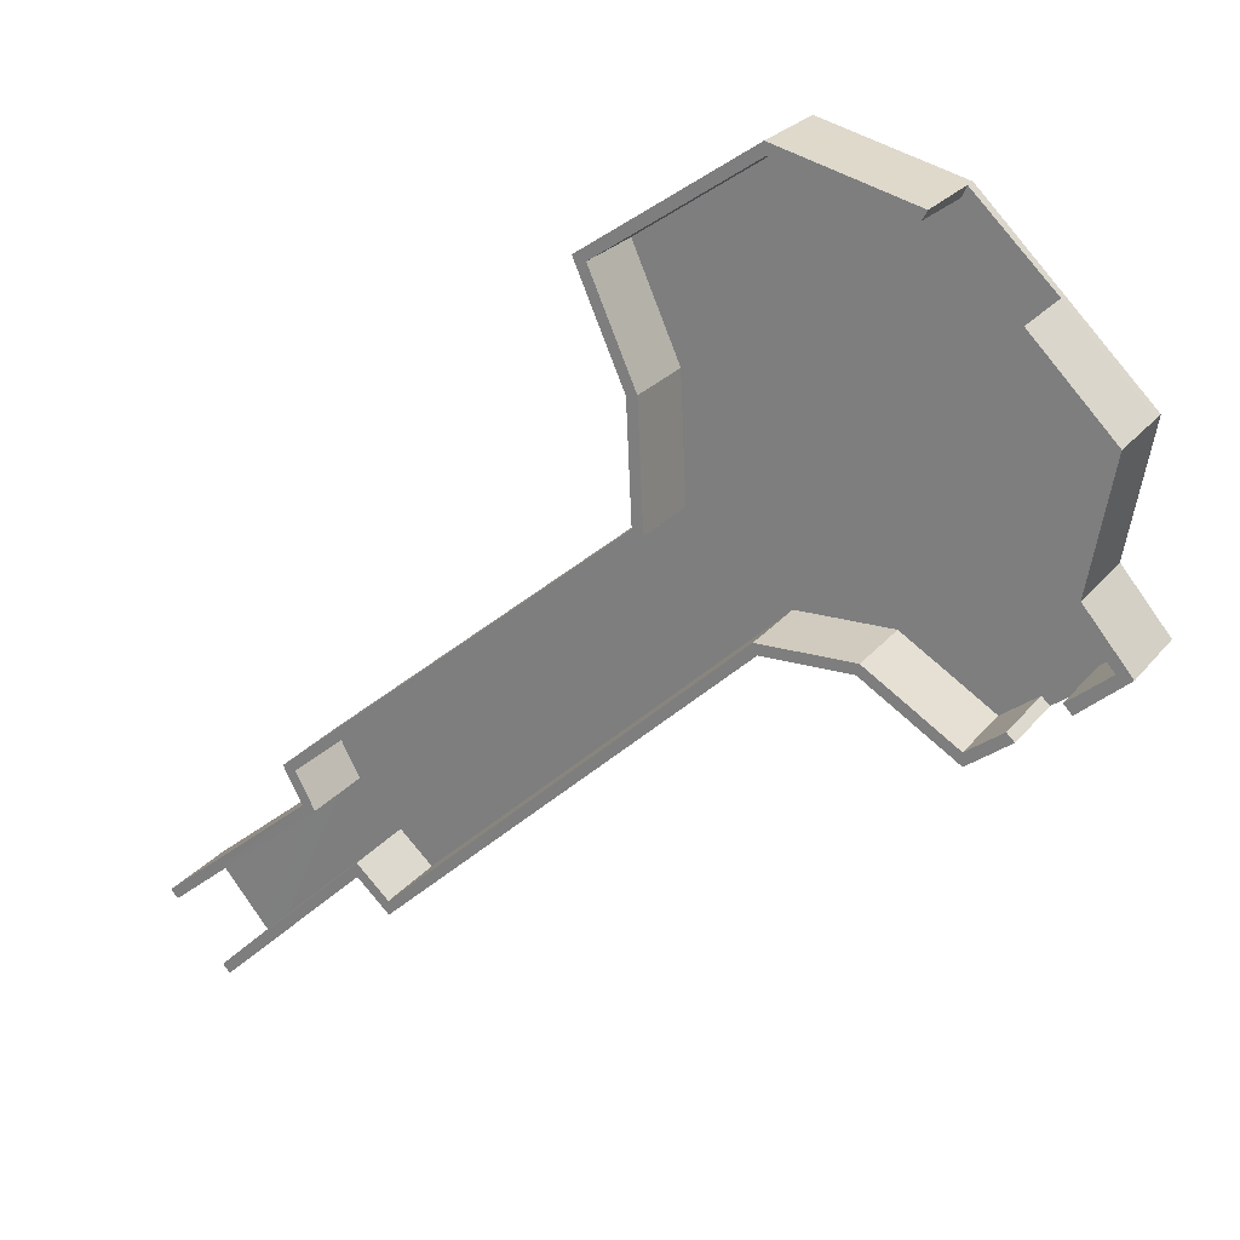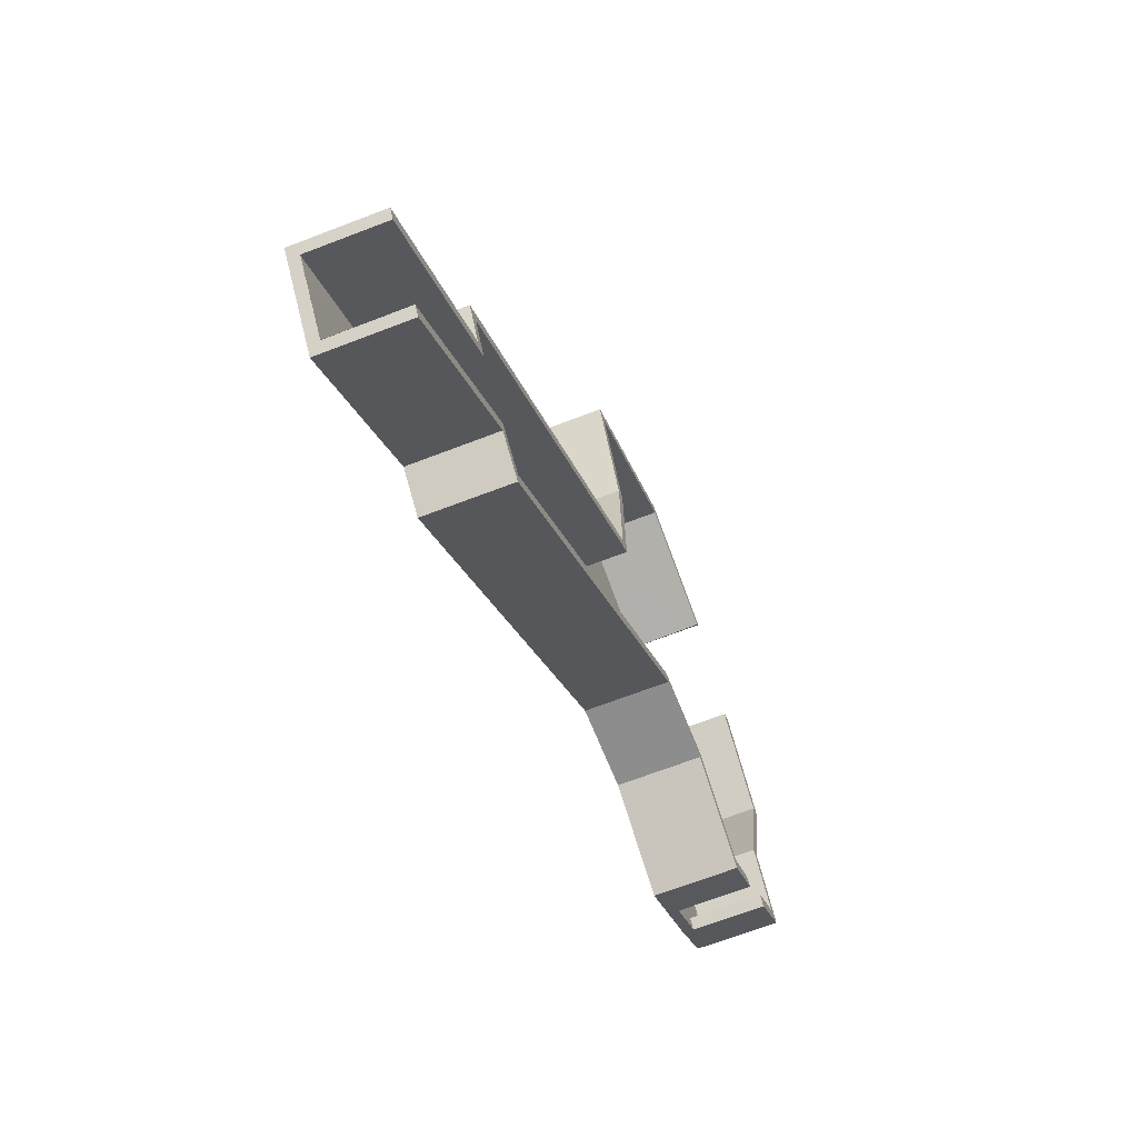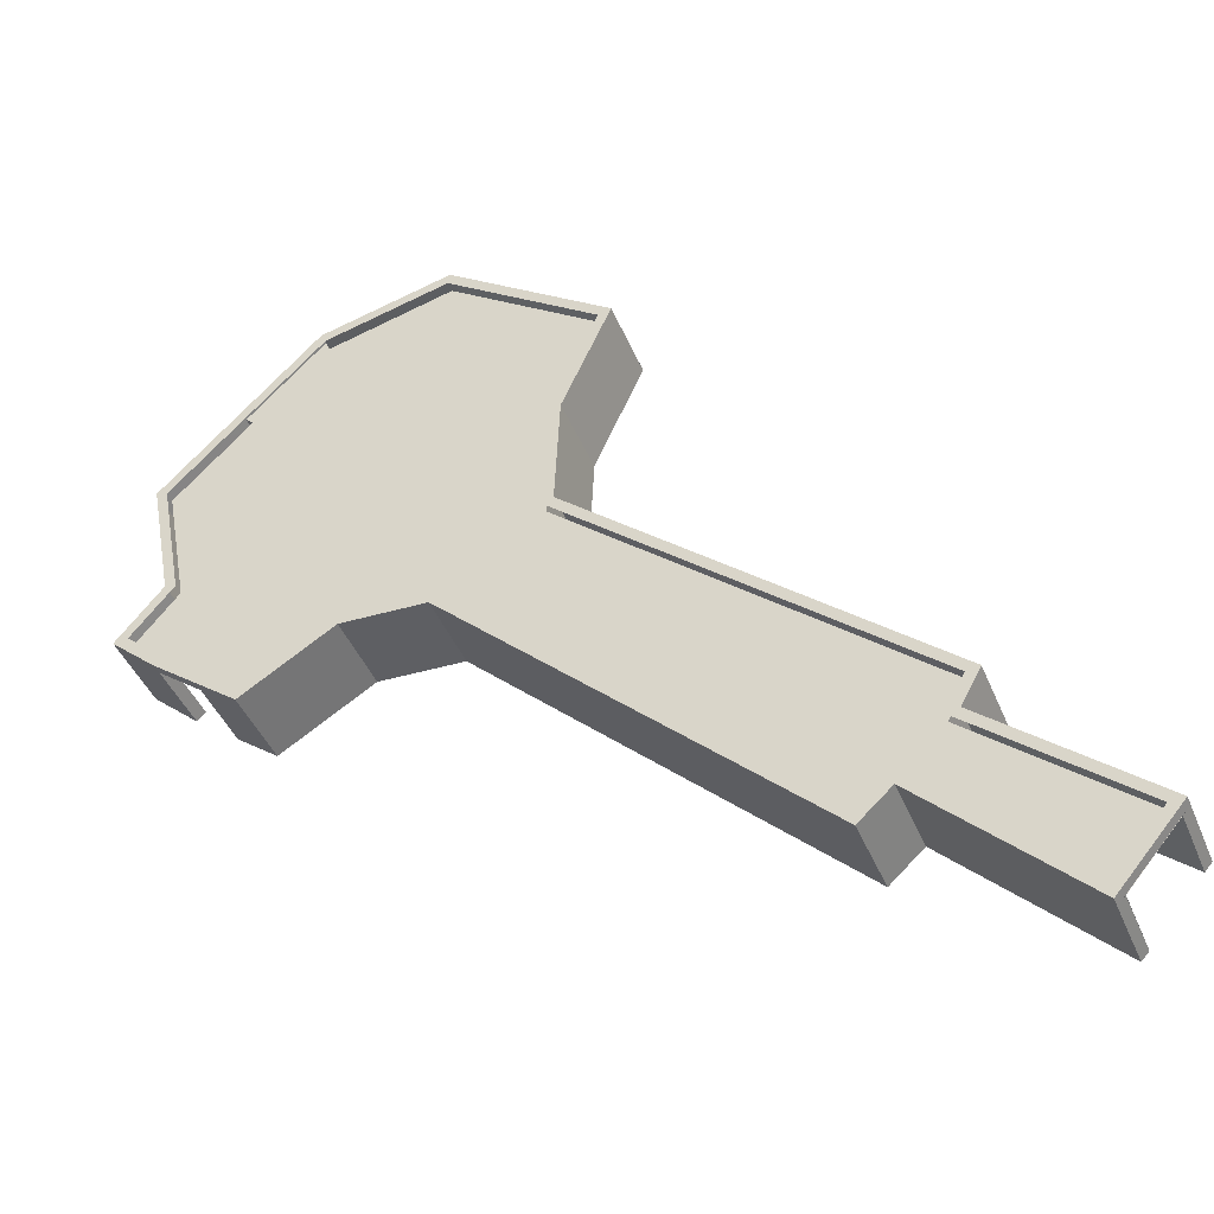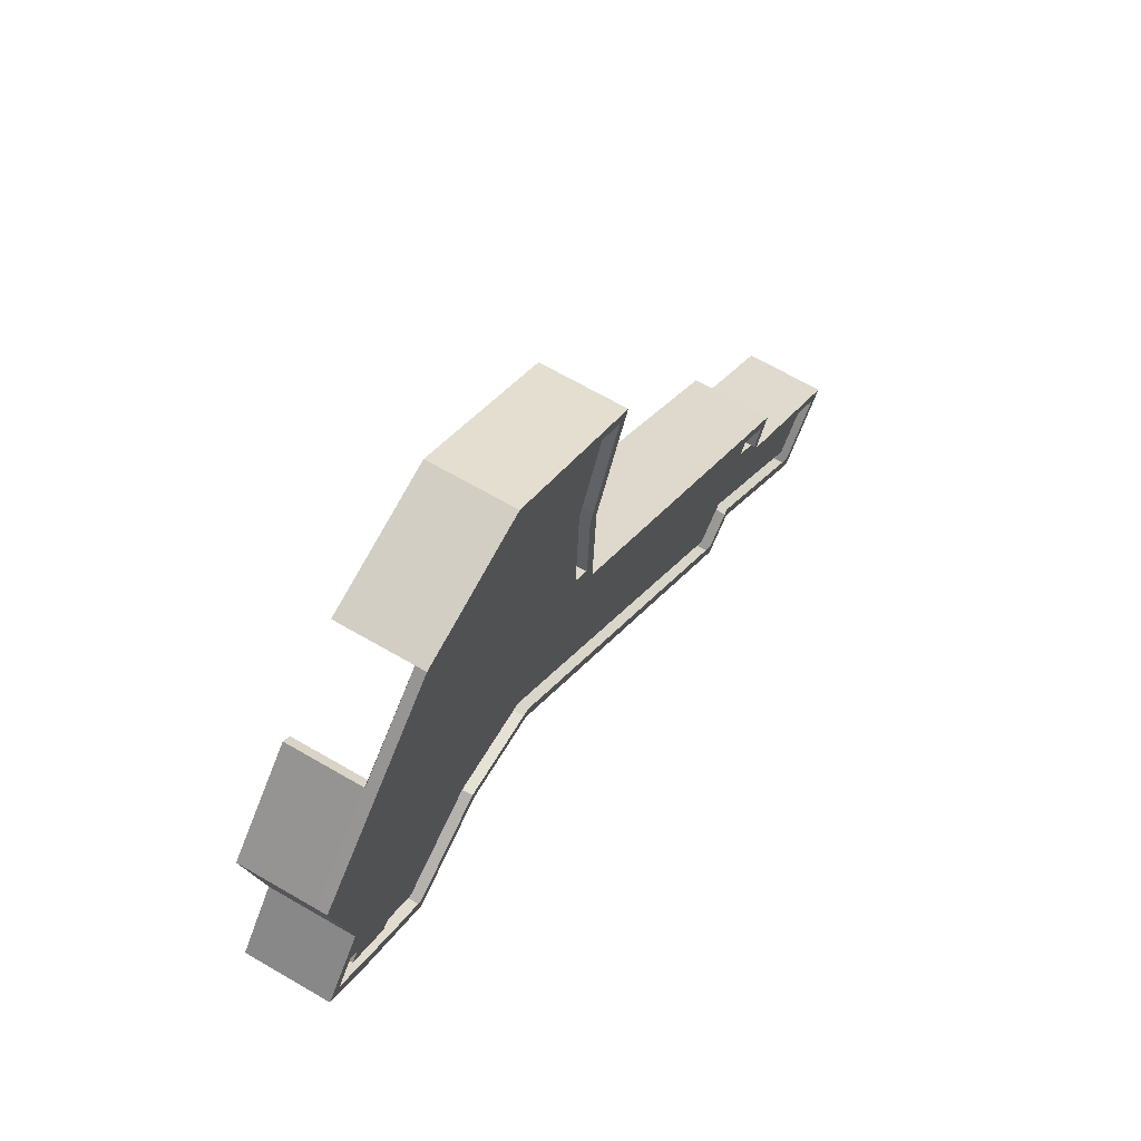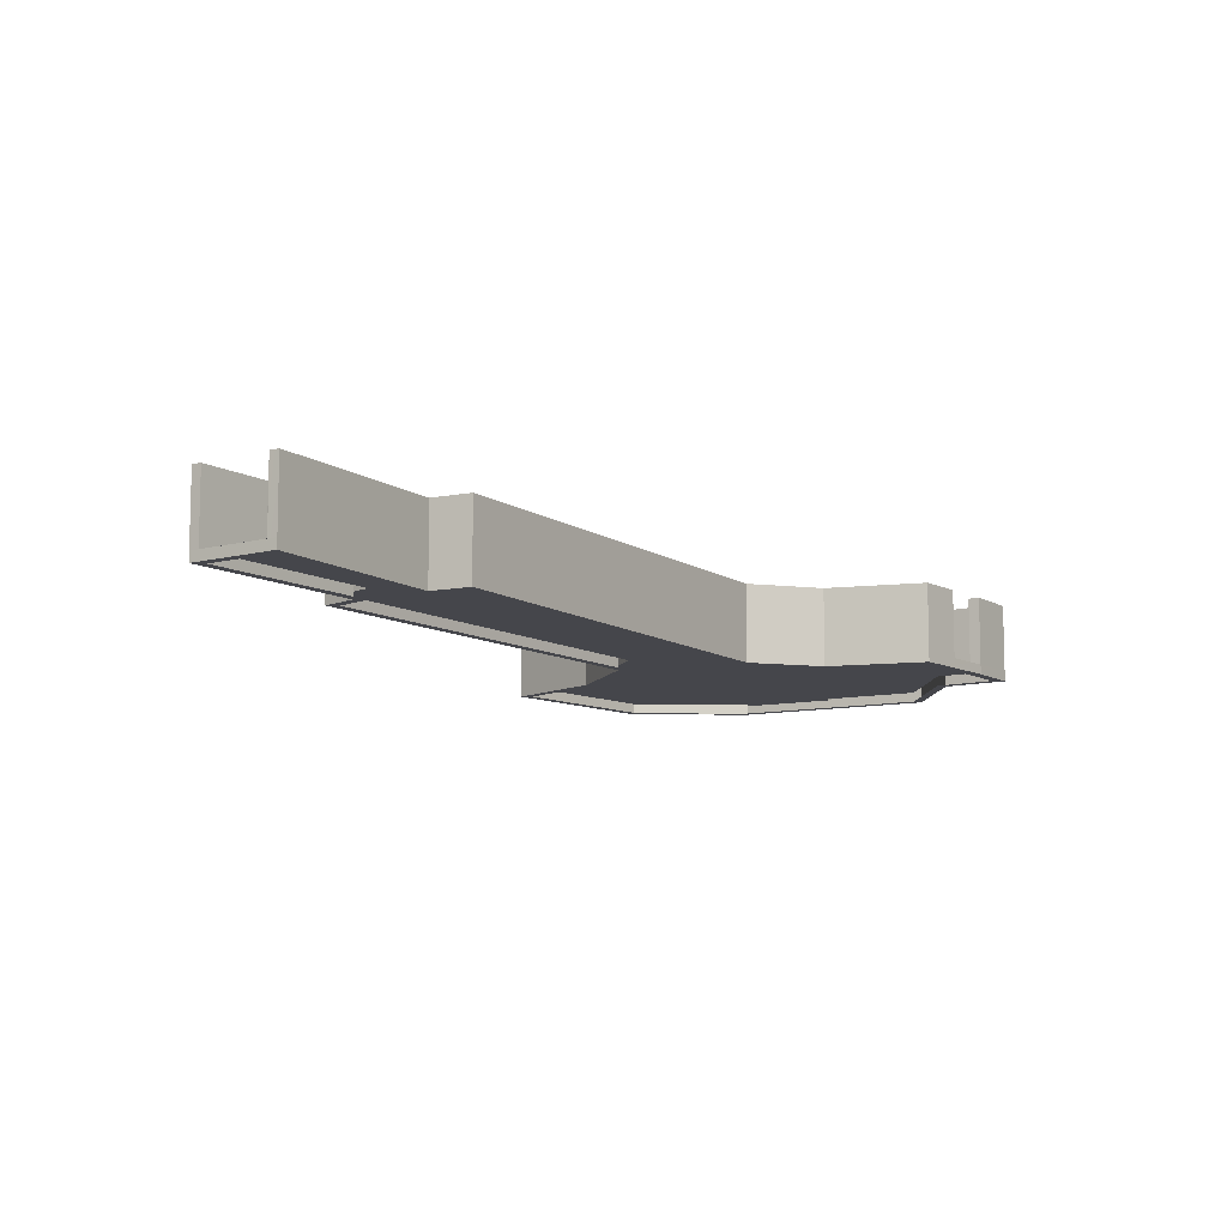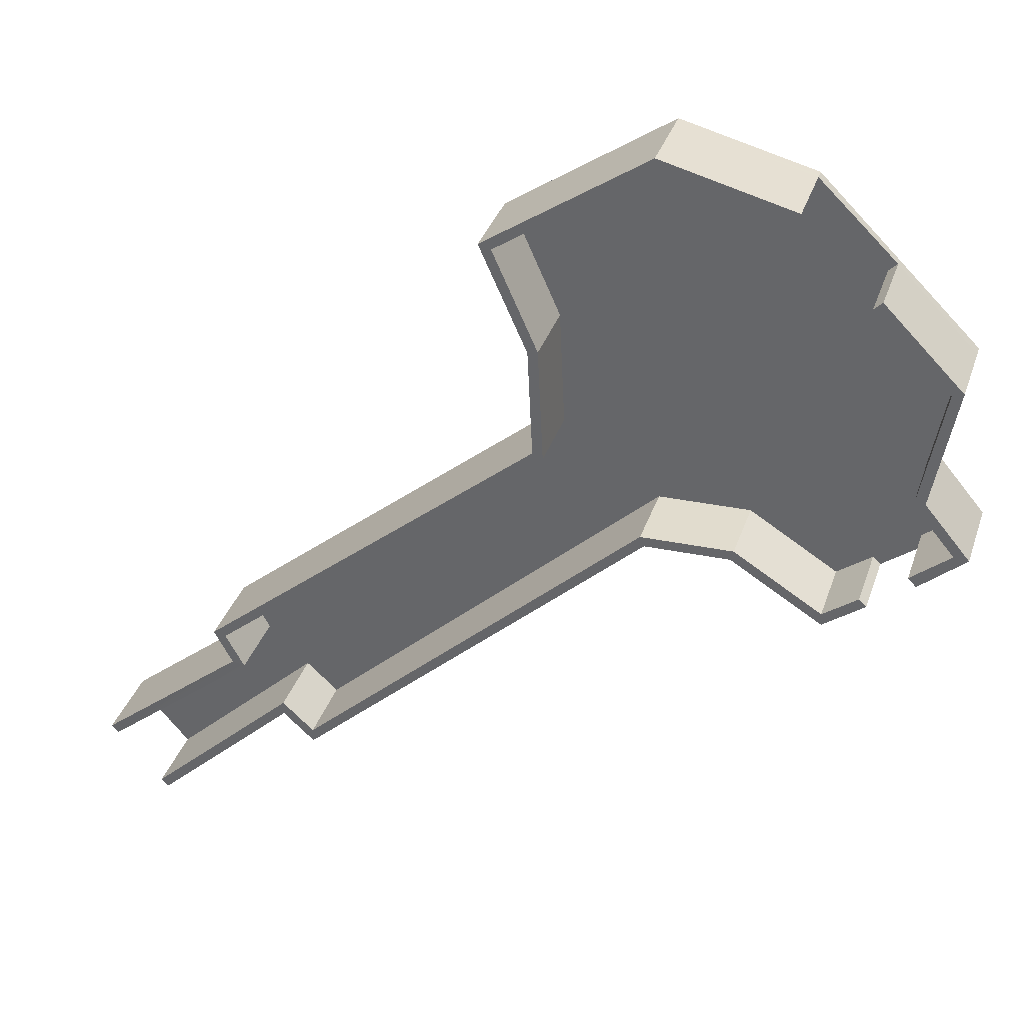
<metadata>
{"format":"obj","ext":"obj","renderer":"f3d","projection":"perspective","resolution":1024,"background":"white","views":[{"elev":24.7,"azim":-151.0,"up":"+Z"},{"elev":-66.3,"azim":111.3,"up":"+Z"},{"elev":-41.9,"azim":21.1,"up":"+Z"},{"elev":66.1,"azim":-59.6,"up":"+Z"},{"elev":-10.0,"azim":164.7,"up":"+Y"},{"elev":35.2,"azim":-162.4,"up":"+Z"}]}
</metadata>
<code>
o Room7
g Room7
v -145.5 0 18
v -143.2 0 23.23
v -145.5 0.5 18
v -143.2 0.5 23.23
v -151.1 0 28.67
v -151.1 0.5 28.67
v -157.5 0 27.07
v -157.5 0.5 27.06
v -164.1 0 13.54
v -166.3 0 10.91
v -164.1 0.5 13.54
v -166.3 0.5 10.91
v -159.9 0 5.813
v -155.4 0 8.583
v -159.9 0.5 5.813
v -155.4 0.5 8.583
v -165.2 0 19.55
v -165.2 0.5 19.55
v -151.3 0 8.451
v -151.3 0.5 8.451
v -145.8 0 12.59
v -145.8 0.5 12.59
v -133.8 0 -8
v -133.8 0.5 -8
v -132.2 0 -6.552
v -132.2 0.5 -6.552
v -128.6 0 -2.016
v -128.6 0.5 -2.016
v -129.5 0 -3.738
v -129.5 0.5 -3.738
v -125 0 -13.56
v -125 0.5 -13.56
v -122 0 -10.02
v -122 0.5 -10.02
v -151.1 0 8.945
v -133.8 0 -7.317
v -151.1 4 8.945
v -155.6 4 9.087
v -151.3 4 8.451
v -155.4 4 8.583
v -133.8 4 -7.317
v -133.8 4 -8
v -132.2 0 -5.865
v -132.2 4 -5.865
v -132.2 4 -6.552
v -125 0 -12.83
v -124.7 4 -13.17
v -125 4 -13.56
v -122.7 0 -10.08
v -130.2 0 -3.86
v -130.2 4 -3.86
v -122.3 3.991 -10.42
v -129.5 4 -3.738
v -122 4 -10.02
v -129.2 0 -2.134
v -129.2 4 -2.134
v -128.6 4 -2.016
v -146.3 0 12.37
v -146.3 4 12.37
v -145.8 4 12.59
v -146 0 18.12
v -146 4 18.12
v -145.5 4 18
v -143.8 0 23.06
v -143.8 4 23.06
v -143.2 4 23.23
v -151.2 0 28.13
v -151.2 4 28.13
v -151.1 4 28.67
v -157.3 0 26.61
v -157.3 4 26.61
v -157.5 4 27.06
v -164.7 0 19.38
v -163.6 0 13.4
v -163.6 4 13.4
v -164.7 4 19.38
v -164.1 4 13.54
v -165.2 4 19.55
v -165.6 0 10.98
v -165.6 4 10.98
v -166.3 4 10.91
v -159.9 0 6.423
v -155.6 0 9.087
v -159.9 4 6.423
v -159.9 4 5.813
v -133.8 0.5 -7.317
v -151.1 0.5 8.945
v -155.6 0.5 9.087
v -159.9 0.5 6.423
v -165.6 0.5 10.98
v -163.6 0.5 13.4
v -164.7 0.5 19.38
v -157.3 0.5 26.57
v -151.2 0.5 28.13
v -143.8 0.5 23.06
v -146 0.5 18.12
v -146.3 0.5 12.37
v -129.2 0.5 -2.134
v -130.2 0.5 -3.86
v -122.3 0.4906 -10.42
v -124.7 0.5 -13.17
v -132.2 0.5 -5.865
v -124.7 0.5 -13.17
v -162 0 7.337
v -162 0.5 7.335
v -161.6 0 7.677
v -161.6 4 7.677
v -162 4 7.334
v -161.6 0.5 7.677
v -163.7 0.5 9.384
v -164.1 0.5 8.961
v -164.1 0 8.96
v -163.7 0 9.384
v -164.1 4 8.961
v -163.7 4 9.384
v -160.9 0.5 23.03
v -160.9 4 23.03
v -161.3 4 23.43
v -161.3 0.5 23.43
f 95 96 94
f 94 96 93
f 91 110 90
f 91 109 110
f 109 88 89
f 91 88 109
f 92 88 91
f 93 88 92
f 93 96 88
f 87 88 96
f 87 96 97
f 97 86 87
f 102 86 97
f 97 98 102
f 98 99 102
f 102 99 101
f 99 100 101
f 4 2 1
f 1 3 4
f 6 5 2
f 2 4 6
f 8 7 5
f 5 6 8
f 12 10 9
f 9 11 12
f 16 14 13
f 13 15 16
f 11 9 17
f 17 18 11
f 18 17 7
f 7 8 18
f 20 19 14
f 14 16 20
f 3 1 21
f 21 22 3
f 24 23 19
f 19 20 24
f 26 25 23
f 23 24 26
f 22 21 27
f 27 28 22
f 28 27 29
f 29 30 28
f 32 31 25
f 25 26 32
f 34 33 31
f 31 32 34
f 30 29 33
f 33 34 30
f 23 36 35
f 35 19 23
f 40 38 37
f 37 39 40
f 39 37 41
f 41 42 39
f 25 43 36
f 36 23 25
f 42 41 44
f 44 45 42
f 31 46 43
f 43 25 31
f 45 44 47
f 47 48 45
f 33 49 46
f 46 31 33
f 29 50 49
f 49 33 29
f 54 52 51
f 51 53 54
f 27 55 50
f 50 29 27
f 53 51 56
f 56 57 53
f 21 58 55
f 55 27 21
f 57 56 59
f 59 60 57
f 1 61 58
f 58 21 1
f 60 59 62
f 62 63 60
f 2 64 61
f 61 1 2
f 63 62 65
f 65 66 63
f 5 67 64
f 64 2 5
f 66 65 68
f 68 69 66
f 7 70 67
f 67 5 7
f 69 68 71
f 71 72 69
f 17 73 70
f 70 7 17
f 9 74 73
f 73 17 9
f 78 76 75
f 75 77 78
f 10 79 74
f 74 9 10
f 77 75 80
f 80 81 77
f 14 83 82
f 82 13 14
f 85 84 38
f 38 40 85
f 19 35 83
f 83 14 19
f 37 87 86
f 86 41 37
f 45 26 24
f 24 42 45
f 42 24 20
f 20 39 42
f 38 88 87
f 87 37 38
f 39 20 16
f 16 40 39
f 84 89 88
f 88 38 84
f 40 16 15
f 15 85 40
f 75 91 90
f 90 80 75
f 81 12 11
f 11 77 81
f 76 92 91
f 91 75 76
f 77 11 18
f 18 78 77
f 68 94 93
f 93 71 68
f 72 8 6
f 6 69 72
f 65 95 94
f 94 68 65
f 69 6 4
f 4 66 69
f 62 96 95
f 95 65 62
f 66 4 3
f 3 63 66
f 59 97 96
f 96 62 59
f 63 3 22
f 22 60 63
f 56 98 97
f 97 59 56
f 60 22 28
f 28 57 60
f 51 99 98
f 98 56 51
f 57 28 30
f 30 53 57
f 52 100 99
f 99 51 52
f 53 30 34
f 34 54 53
f 44 102 101
f 101 47 44
f 48 32 26
f 26 45 48
f 41 86 102
f 102 44 41
f 103 32 48
f 48 47 103
f 52 54 34
f 34 100 52
f 105 15 13
f 13 104 105
f 13 82 106
f 106 104 13
f 84 85 108
f 108 107 84
f 107 109 89
f 89 84 107
f 108 85 15
f 15 105 108
f 111 105 104
f 104 112 111
f 12 111 112
f 112 10 12
f 112 104 106
f 106 113 112
f 10 112 113
f 113 79 10
f 115 114 81
f 81 80 115
f 80 90 110
f 110 115 80
f 111 12 81
f 81 114 111
f 114 115 110
f 110 111 114
f 105 109 107
f 107 108 105
f 109 105 111
f 111 110 109
f 116 92 76
f 76 117 116
f 117 76 78
f 78 118 117
f 118 78 18
f 18 119 118
f 119 116 117
f 117 118 119
f 72 71 93
f 93 8 72
f 93 116 119
f 119 8 93

</code>
